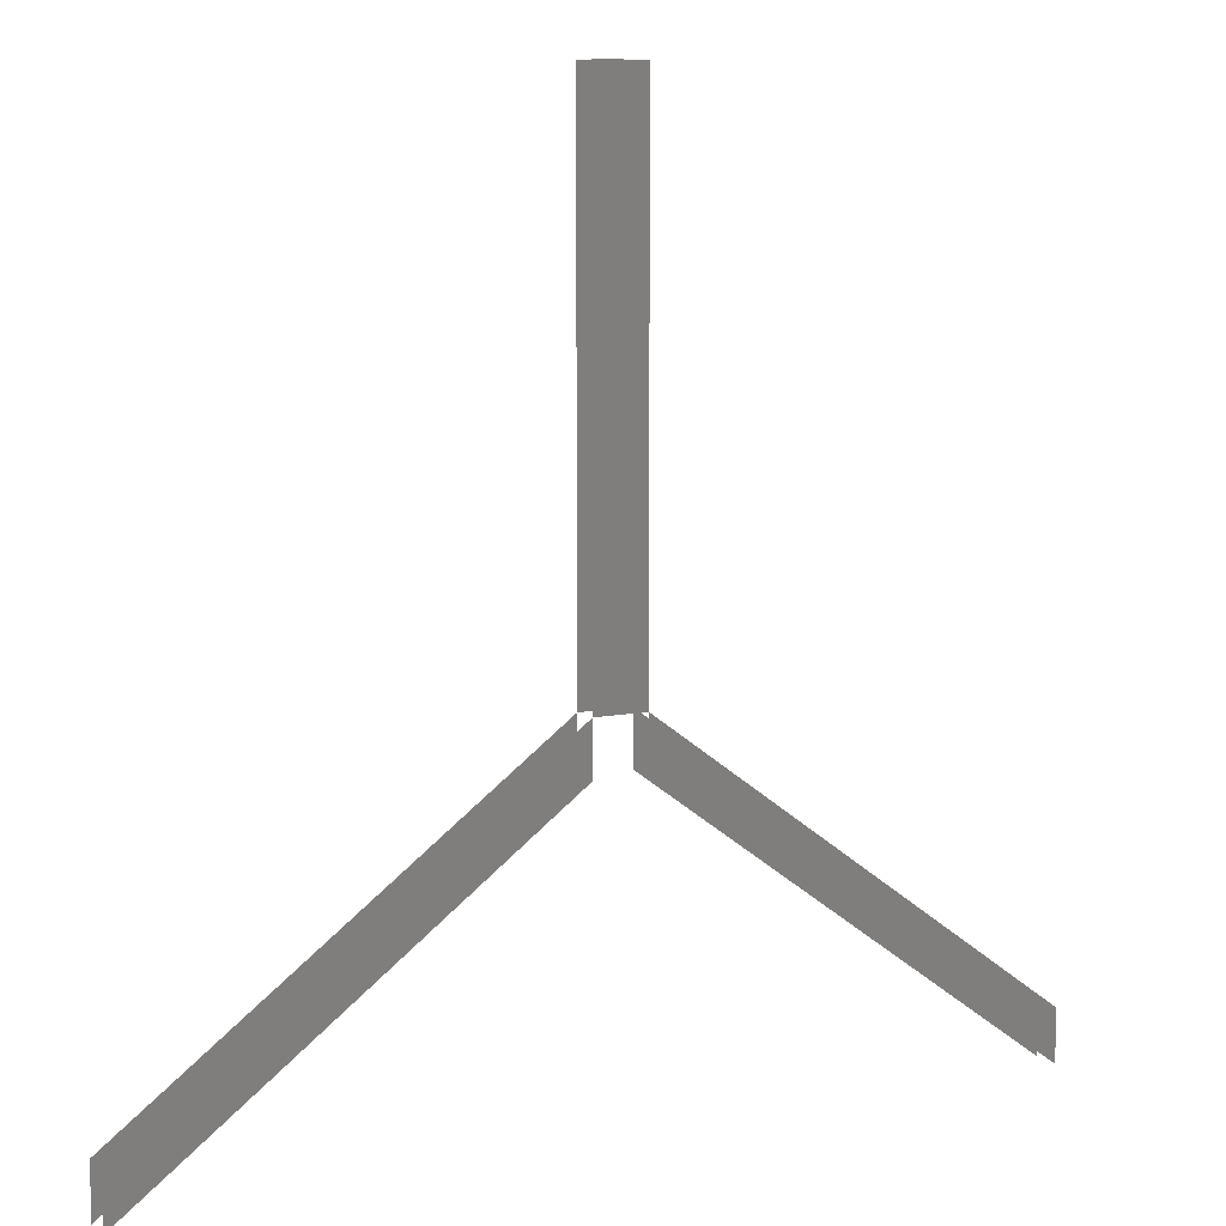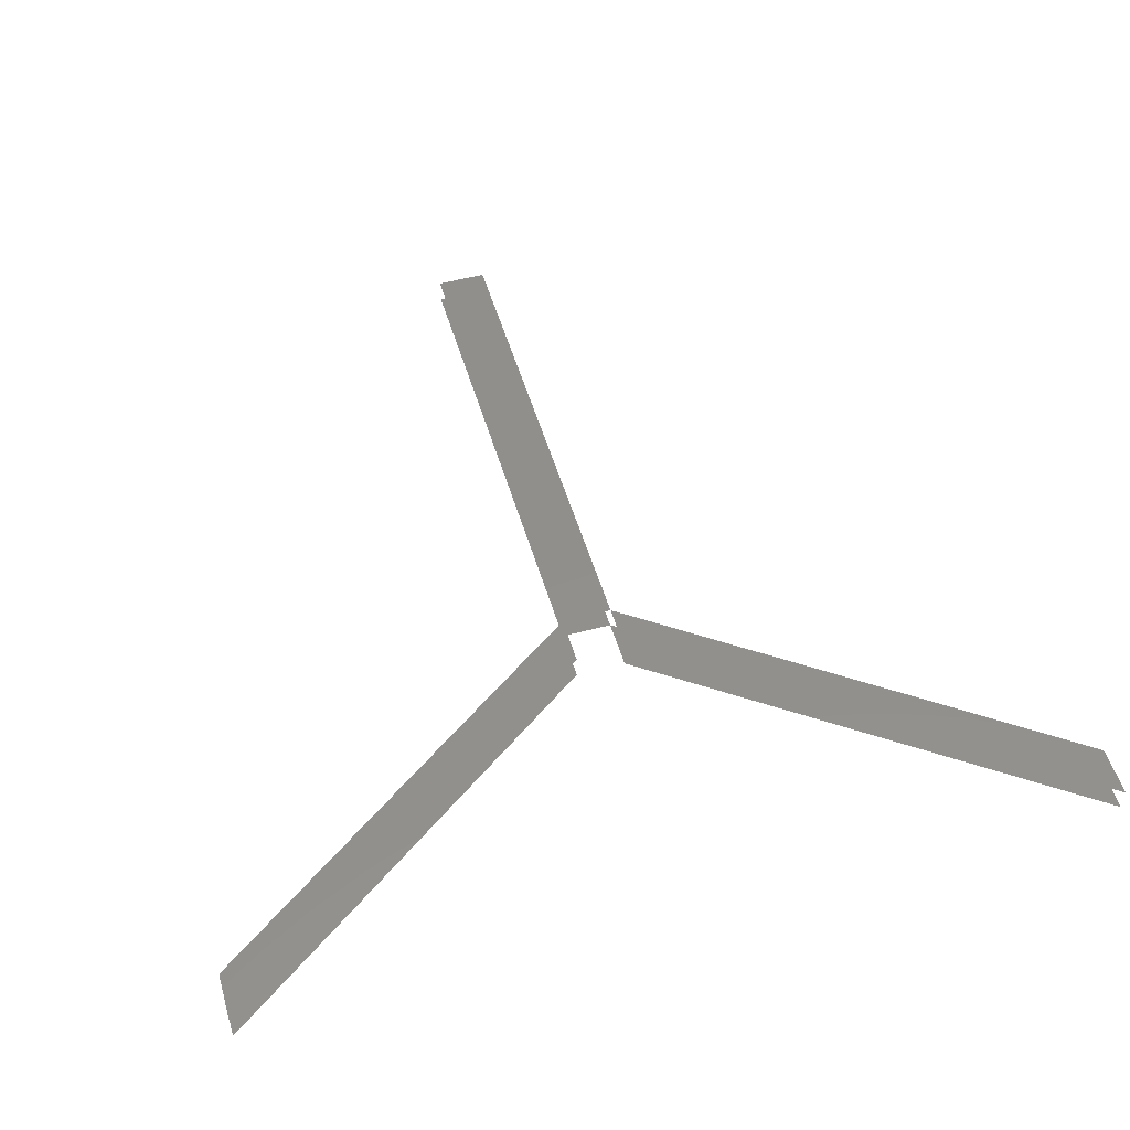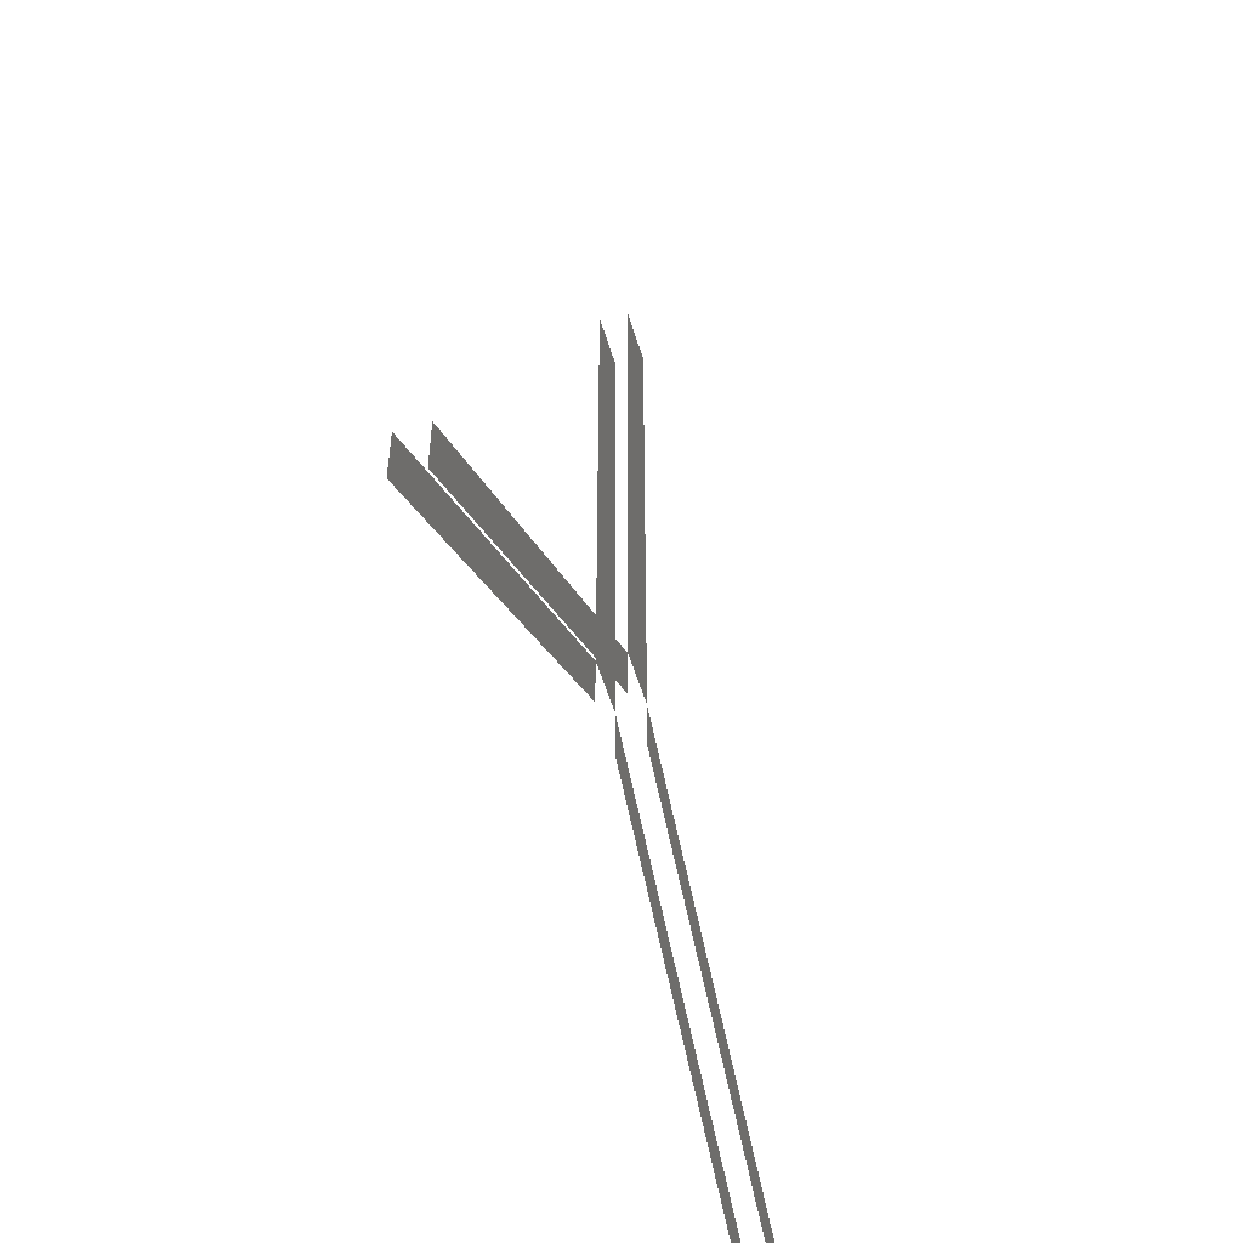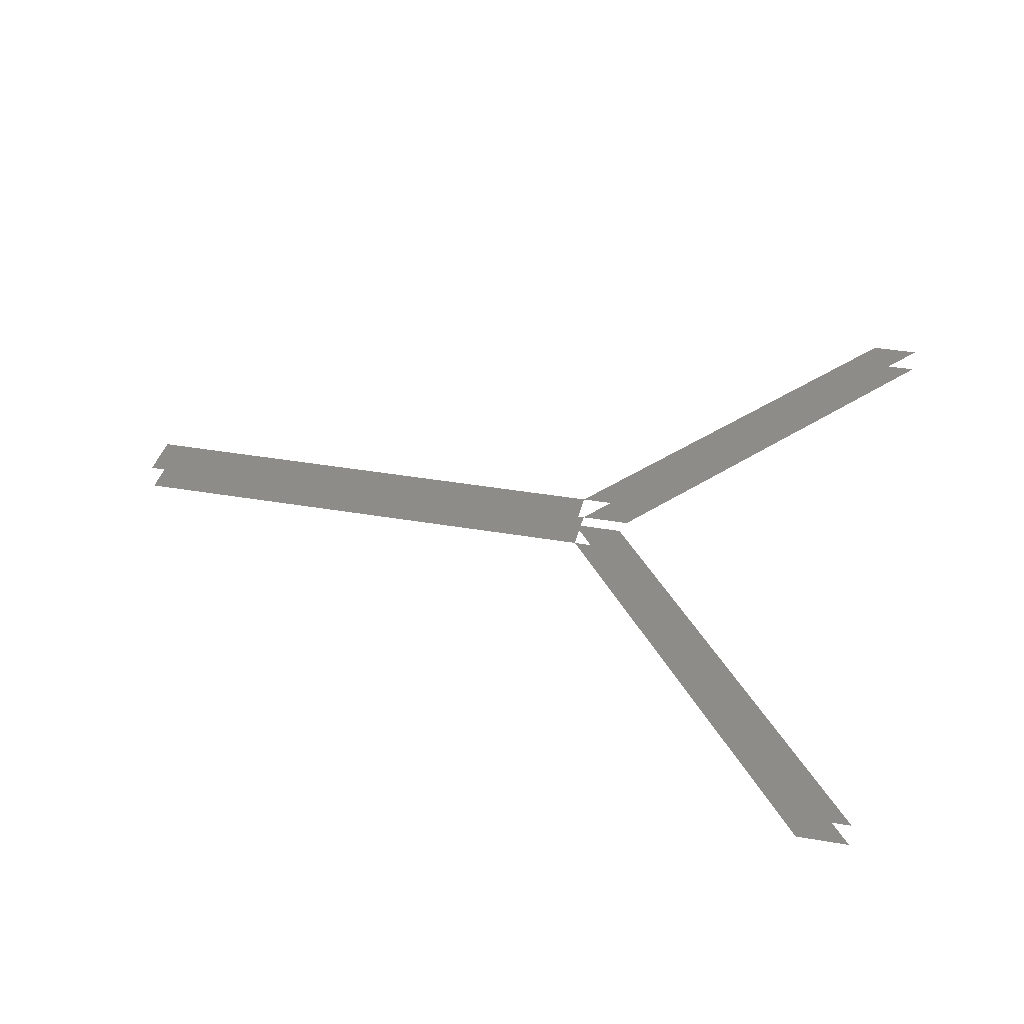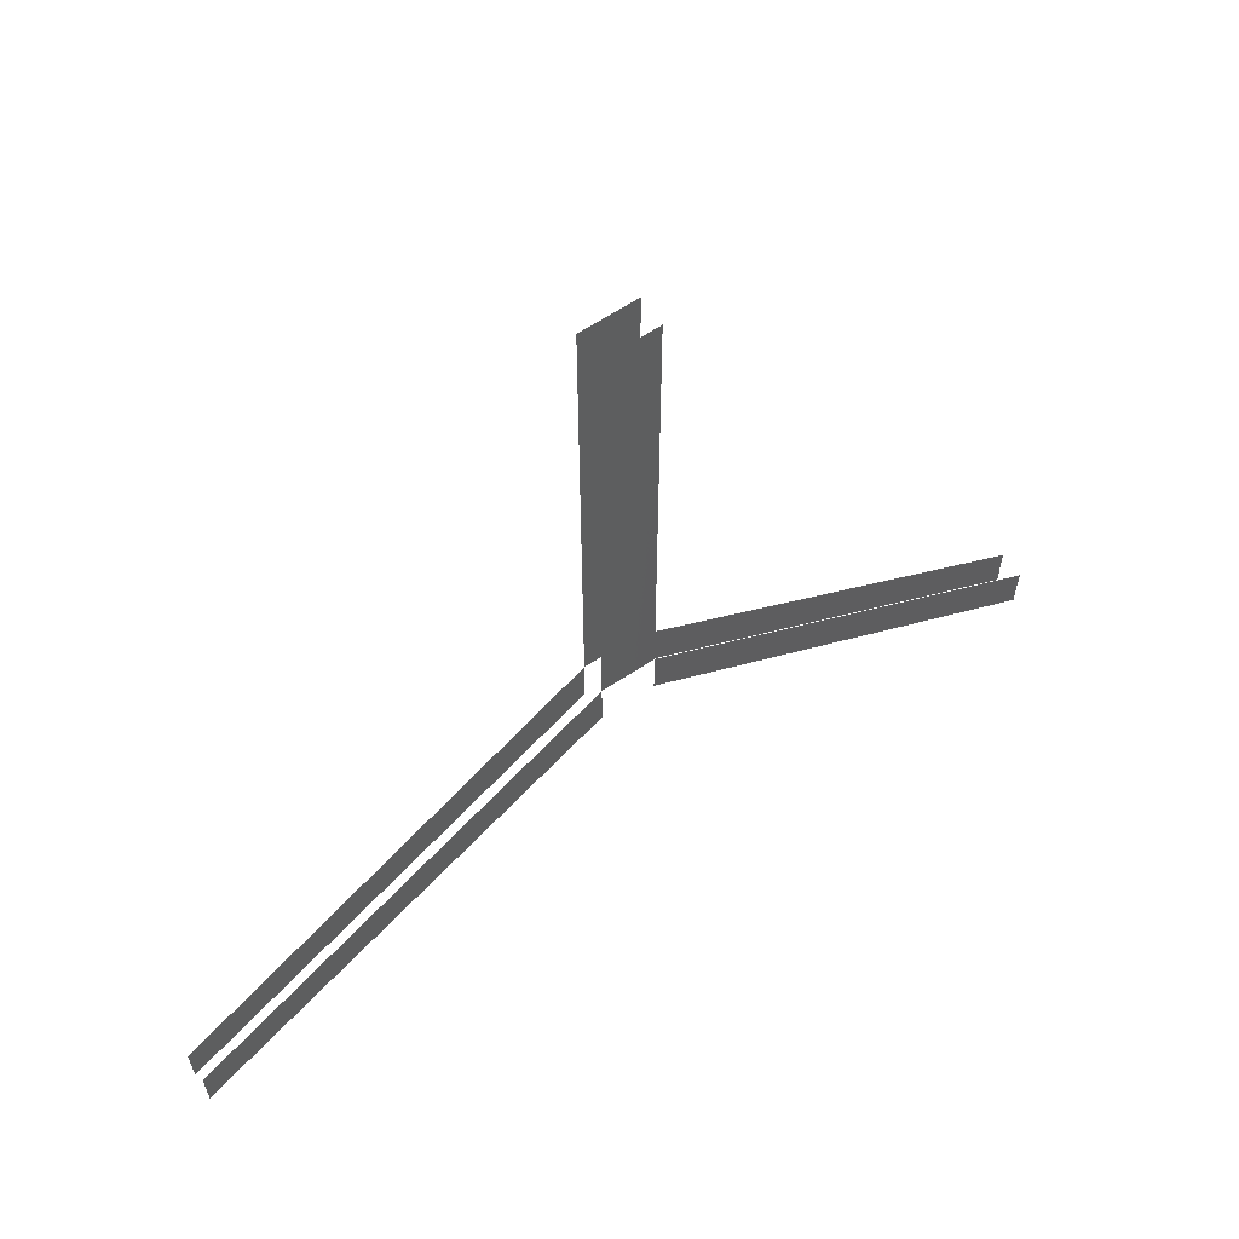
<metadata>
{"format":"stl","ext":"stl","renderer":"f3d","projection":"perspective","resolution":1024,"background":"white","views":[{"elev":8.4,"azim":-29.3,"up":"+Z"},{"elev":51.4,"azim":163.8,"up":"+Y"},{"elev":-54.0,"azim":-73.4,"up":"+Z"},{"elev":36.0,"azim":102.9,"up":"+Y"},{"elev":63.8,"azim":146.3,"up":"+Z"}]}
</metadata>
<code>
# stl→obj: 248 verts, 240 faces
v 2 -1 80
v 2 -1 76
v 3.618 -1 78.82
v 3.618 -1 74.82
v 5.236 -1 77.65
v 5.236 -1 73.65
v 6.854 -1 76.47
v 6.854 -1 72.47
v 8.472 -1 75.3
v 8.472 -1 71.3
v 10.09 -1 74.12
v 10.09 -1 70.12
v 11.71 -1 72.95
v 11.71 -1 68.95
v 13.33 -1 71.77
v 13.33 -1 67.77
v 14.94 -1 70.6
v 14.94 -1 66.6
v 16.56 -1 69.42
v 16.56 -1 65.42
v 18.18 -1 68.24
v 18.18 -1 64.24
v 19.8 -1 67.07
v 19.8 -1 63.07
v 21.42 -1 65.89
v 21.42 -1 61.89
v 23.03 -1 64.72
v 23.03 -1 60.72
v 24.65 -1 63.54
v 24.65 -1 59.54
v 26.27 -1 62.37
v 26.27 -1 58.37
v 27.89 -1 61.19
v 27.89 -1 57.19
v 29.51 -1 60.02
v 29.51 -1 56.02
v 31.12 -1 58.84
v 31.12 -1 54.84
v 32.74 -1 57.66
v 32.74 -1 53.66
v 34.36 -1 56.49
v 34.36 -1 52.49
v 2 1 80
v 2 1 76
v 3.618 1 78.82
v 3.618 1 74.82
v 5.236 1 77.65
v 5.236 1 73.65
v 6.854 1 76.47
v 6.854 1 72.47
v 8.472 1 75.3
v 8.472 1 71.3
v 10.09 1 74.12
v 10.09 1 70.12
v 11.71 1 72.95
v 11.71 1 68.95
v 13.33 1 71.77
v 13.33 1 67.77
v 14.94 1 70.6
v 14.94 1 66.6
v 16.56 1 69.42
v 16.56 1 65.42
v 18.18 1 68.24
v 18.18 1 64.24
v 19.8 1 67.07
v 19.8 1 63.07
v 21.42 1 65.89
v 21.42 1 61.89
v 23.03 1 64.72
v 23.03 1 60.72
v 24.65 1 63.54
v 24.65 1 59.54
v 26.27 1 62.37
v 26.27 1 58.37
v 27.89 1 61.19
v 27.89 1 57.19
v 29.51 1 60.02
v 29.51 1 56.02
v 31.12 1 58.84
v 31.12 1 54.84
v 32.74 1 57.66
v 32.74 1 53.66
v 34.36 1 56.49
v 34.36 1 52.49
v -2 -1 80
v -2 -1 76
v -3.618 -1 78.82
v -3.618 -1 74.82
v -5.236 -1 77.65
v -5.236 -1 73.65
v -6.854 -1 76.47
v -6.854 -1 72.47
v -8.472 -1 75.3
v -8.472 -1 71.3
v -10.09 -1 74.12
v -10.09 -1 70.12
v -11.71 -1 72.95
v -11.71 -1 68.95
v -13.33 -1 71.77
v -13.33 -1 67.77
v -14.94 -1 70.6
v -14.94 -1 66.6
v -16.56 -1 69.42
v -16.56 -1 65.42
v -18.18 -1 68.24
v -18.18 -1 64.24
v -19.8 -1 67.07
v -19.8 -1 63.07
v -21.42 -1 65.89
v -21.42 -1 61.89
v -23.03 -1 64.72
v -23.03 -1 60.72
v -24.65 -1 63.54
v -24.65 -1 59.54
v -26.27 -1 62.37
v -26.27 -1 58.37
v -27.89 -1 61.19
v -27.89 -1 57.19
v -29.51 -1 60.02
v -29.51 -1 56.02
v -31.12 -1 58.84
v -31.12 -1 54.84
v -32.74 -1 57.66
v -32.74 -1 53.66
v -34.36 -1 56.49
v -34.36 -1 52.49
v -2 1 80
v -2 1 76
v -3.618 1 78.82
v -3.618 1 74.82
v -5.236 1 77.65
v -5.236 1 73.65
v -6.854 1 76.47
v -6.854 1 72.47
v -8.472 1 75.3
v -8.472 1 71.3
v -10.09 1 74.12
v -10.09 1 70.12
v -11.71 1 72.95
v -11.71 1 68.95
v -13.33 1 71.77
v -13.33 1 67.77
v -14.94 1 70.6
v -14.94 1 66.6
v -16.56 1 69.42
v -16.56 1 65.42
v -18.18 1 68.24
v -18.18 1 64.24
v -19.8 1 67.07
v -19.8 1 63.07
v -21.42 1 65.89
v -21.42 1 61.89
v -23.03 1 64.72
v -23.03 1 60.72
v -24.65 1 63.54
v -24.65 1 59.54
v -26.27 1 62.37
v -26.27 1 58.37
v -27.89 1 61.19
v -27.89 1 57.19
v -29.51 1 60.02
v -29.51 1 56.02
v -31.12 1 58.84
v -31.12 1 54.84
v -32.74 1 57.66
v -32.74 1 53.66
v -34.36 1 56.49
v -34.36 1 52.49
v -2 -1 82
v 2 -1 82
v -2 -1 84
v 2 -1 84
v -2 -1 86
v 2 -1 86
v -2 -1 88
v 2 -1 88
v -2 -1 90
v 2 -1 90
v -2 -1 92
v 2 -1 92
v -2 -1 94
v 2 -1 94
v -2 -1 96
v 2 -1 96
v -2 -1 98
v 2 -1 98
v -2 -1 100
v 2 -1 100
v -2 -1 102
v 2 -1 102
v -2 -1 104
v 2 -1 104
v -2 -1 106
v 2 -1 106
v -2 -1 108
v 2 -1 108
v -2 -1 110
v 2 -1 110
v -2 -1 112
v 2 -1 112
v -2 -1 114
v 2 -1 114
v -2 -1 116
v 2 -1 116
v -2 -1 118
v 2 -1 118
v -2 -1 120
v 2 -1 120
v -2 1 82
v 2 1 82
v -2 1 84
v 2 1 84
v -2 1 86
v 2 1 86
v -2 1 88
v 2 1 88
v -2 1 90
v 2 1 90
v -2 1 92
v 2 1 92
v -2 1 94
v 2 1 94
v -2 1 96
v 2 1 96
v -2 1 98
v 2 1 98
v -2 1 100
v 2 1 100
v -2 1 102
v 2 1 102
v -2 1 104
v 2 1 104
v -2 1 106
v 2 1 106
v -2 1 108
v 2 1 108
v -2 1 110
v 2 1 110
v -2 1 112
v 2 1 112
v -2 1 114
v 2 1 114
v -2 1 116
v 2 1 116
v -2 1 118
v 2 1 118
v -2 1 120
v 2 1 120
f 1 2 3
f 3 4 5
f 5 6 7
f 7 8 9
f 9 10 11
f 11 12 13
f 13 14 15
f 15 16 17
f 17 18 19
f 19 20 21
f 21 22 23
f 23 24 25
f 25 26 27
f 27 28 29
f 29 30 31
f 31 32 33
f 33 34 35
f 35 36 37
f 37 38 39
f 39 40 41
f 2 3 4
f 4 5 6
f 6 7 8
f 8 9 10
f 10 11 12
f 12 13 14
f 14 15 16
f 16 17 18
f 18 19 20
f 20 21 22
f 22 23 24
f 24 25 26
f 26 27 28
f 28 29 30
f 30 31 32
f 32 33 34
f 34 35 36
f 36 37 38
f 38 39 40
f 40 41 42
f 43 44 45
f 45 46 47
f 47 48 49
f 49 50 51
f 51 52 53
f 53 54 55
f 55 56 57
f 57 58 59
f 59 60 61
f 61 62 63
f 63 64 65
f 65 66 67
f 67 68 69
f 69 70 71
f 71 72 73
f 73 74 75
f 75 76 77
f 77 78 79
f 79 80 81
f 81 82 83
f 44 45 46
f 46 47 48
f 48 49 50
f 50 51 52
f 52 53 54
f 54 55 56
f 56 57 58
f 58 59 60
f 60 61 62
f 62 63 64
f 64 65 66
f 66 67 68
f 68 69 70
f 70 71 72
f 72 73 74
f 74 75 76
f 76 77 78
f 78 79 80
f 80 81 82
f 82 83 84
f 85 86 87
f 87 88 89
f 89 90 91
f 91 92 93
f 93 94 95
f 95 96 97
f 97 98 99
f 99 100 101
f 101 102 103
f 103 104 105
f 105 106 107
f 107 108 109
f 109 110 111
f 111 112 113
f 113 114 115
f 115 116 117
f 117 118 119
f 119 120 121
f 121 122 123
f 123 124 125
f 86 87 88
f 88 89 90
f 90 91 92
f 92 93 94
f 94 95 96
f 96 97 98
f 98 99 100
f 100 101 102
f 102 103 104
f 104 105 106
f 106 107 108
f 108 109 110
f 110 111 112
f 112 113 114
f 114 115 116
f 116 117 118
f 118 119 120
f 120 121 122
f 122 123 124
f 124 125 126
f 127 128 129
f 129 130 131
f 131 132 133
f 133 134 135
f 135 136 137
f 137 138 139
f 139 140 141
f 141 142 143
f 143 144 145
f 145 146 147
f 147 148 149
f 149 150 151
f 151 152 153
f 153 154 155
f 155 156 157
f 157 158 159
f 159 160 161
f 161 162 163
f 163 164 165
f 165 166 167
f 128 129 130
f 130 131 132
f 132 133 134
f 134 135 136
f 136 137 138
f 138 139 140
f 140 141 142
f 142 143 144
f 144 145 146
f 146 147 148
f 148 149 150
f 150 151 152
f 152 153 154
f 154 155 156
f 156 157 158
f 158 159 160
f 160 161 162
f 162 163 164
f 164 165 166
f 166 167 168
f 85 1 169
f 169 170 171
f 171 172 173
f 173 174 175
f 175 176 177
f 177 178 179
f 179 180 181
f 181 182 183
f 183 184 185
f 185 186 187
f 187 188 189
f 189 190 191
f 191 192 193
f 193 194 195
f 195 196 197
f 197 198 199
f 199 200 201
f 201 202 203
f 203 204 205
f 205 206 207
f 1 169 170
f 170 171 172
f 172 173 174
f 174 175 176
f 176 177 178
f 178 179 180
f 180 181 182
f 182 183 184
f 184 185 186
f 186 187 188
f 188 189 190
f 190 191 192
f 192 193 194
f 194 195 196
f 196 197 198
f 198 199 200
f 200 201 202
f 202 203 204
f 204 205 206
f 206 207 208
f 127 43 209
f 209 210 211
f 211 212 213
f 213 214 215
f 215 216 217
f 217 218 219
f 219 220 221
f 221 222 223
f 223 224 225
f 225 226 227
f 227 228 229
f 229 230 231
f 231 232 233
f 233 234 235
f 235 236 237
f 237 238 239
f 239 240 241
f 241 242 243
f 243 244 245
f 245 246 247
f 43 209 210
f 210 211 212
f 212 213 214
f 214 215 216
f 216 217 218
f 218 219 220
f 220 221 222
f 222 223 224
f 224 225 226
f 226 227 228
f 228 229 230
f 230 231 232
f 232 233 234
f 234 235 236
f 236 237 238
f 238 239 240
f 240 241 242
f 242 243 244
f 244 245 246
f 246 247 248

</code>
